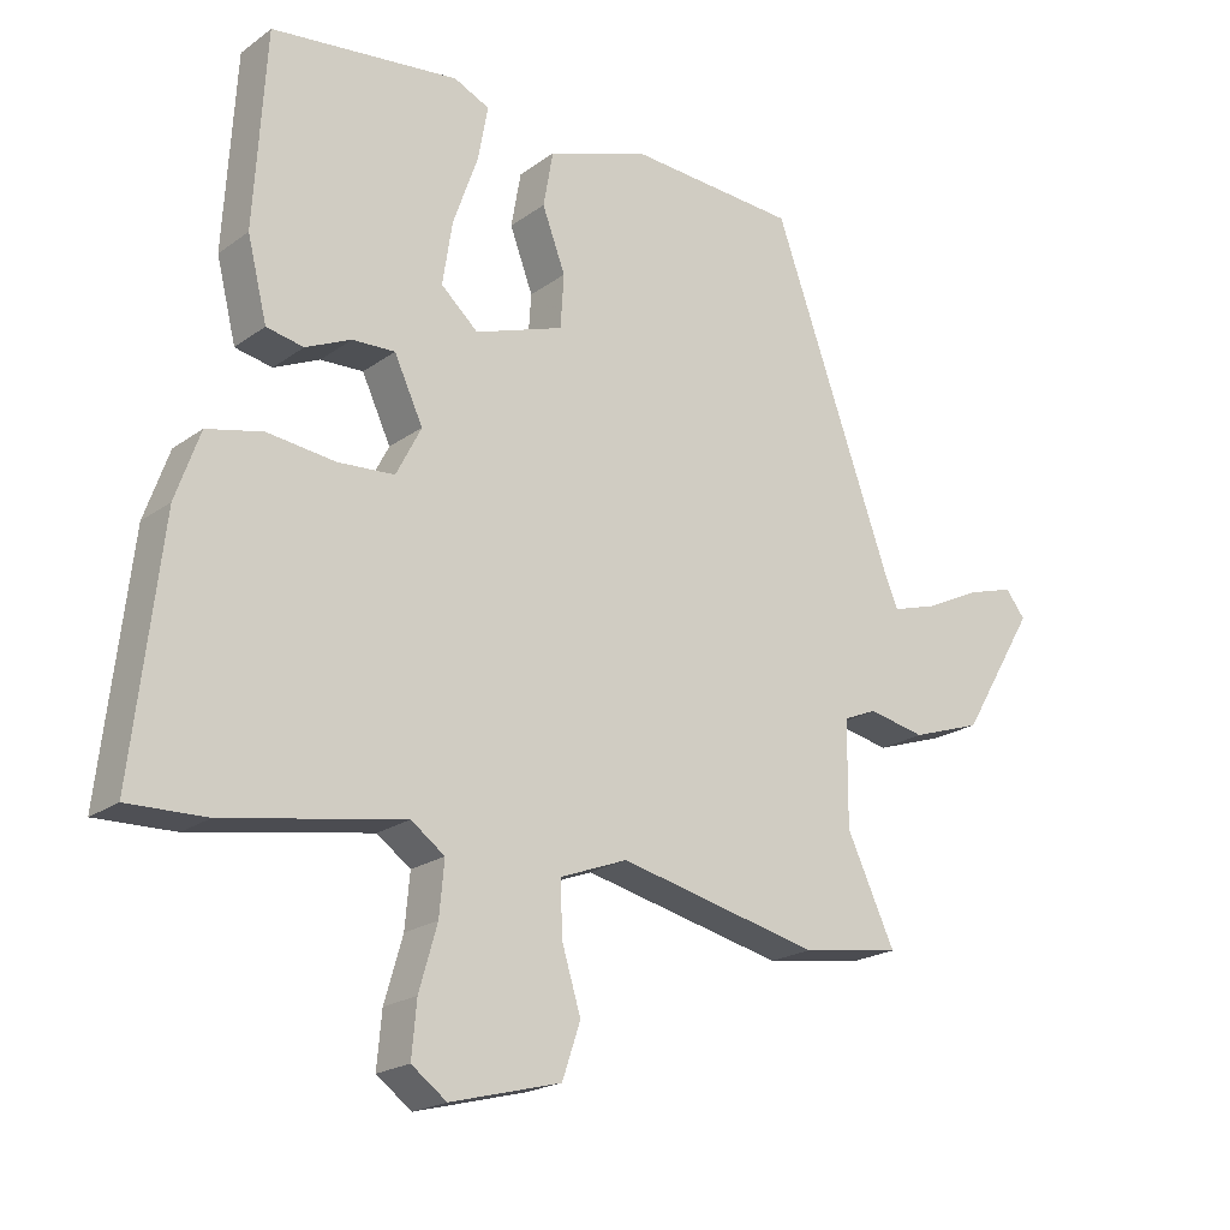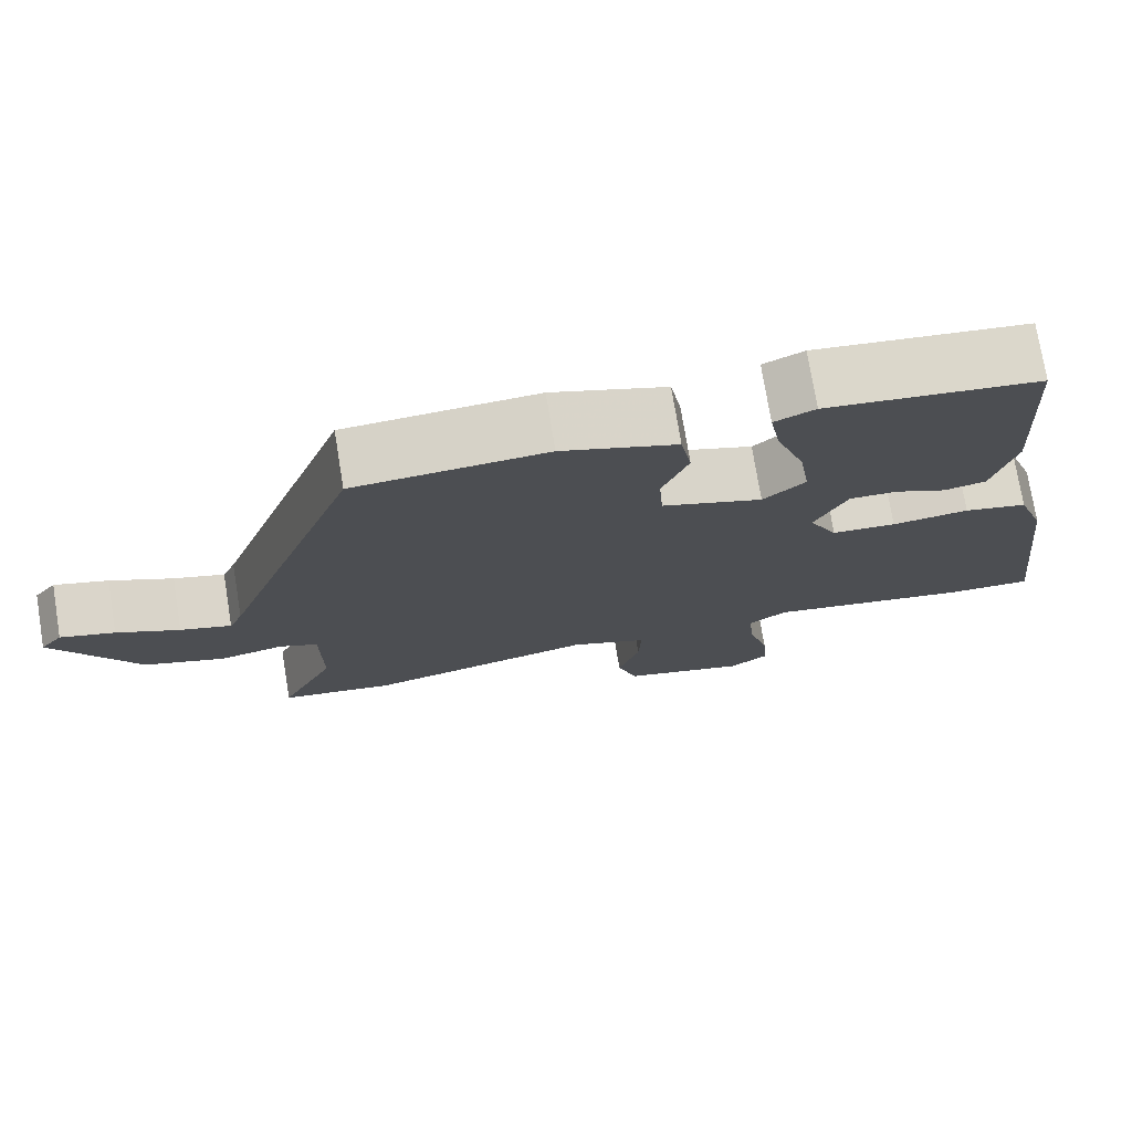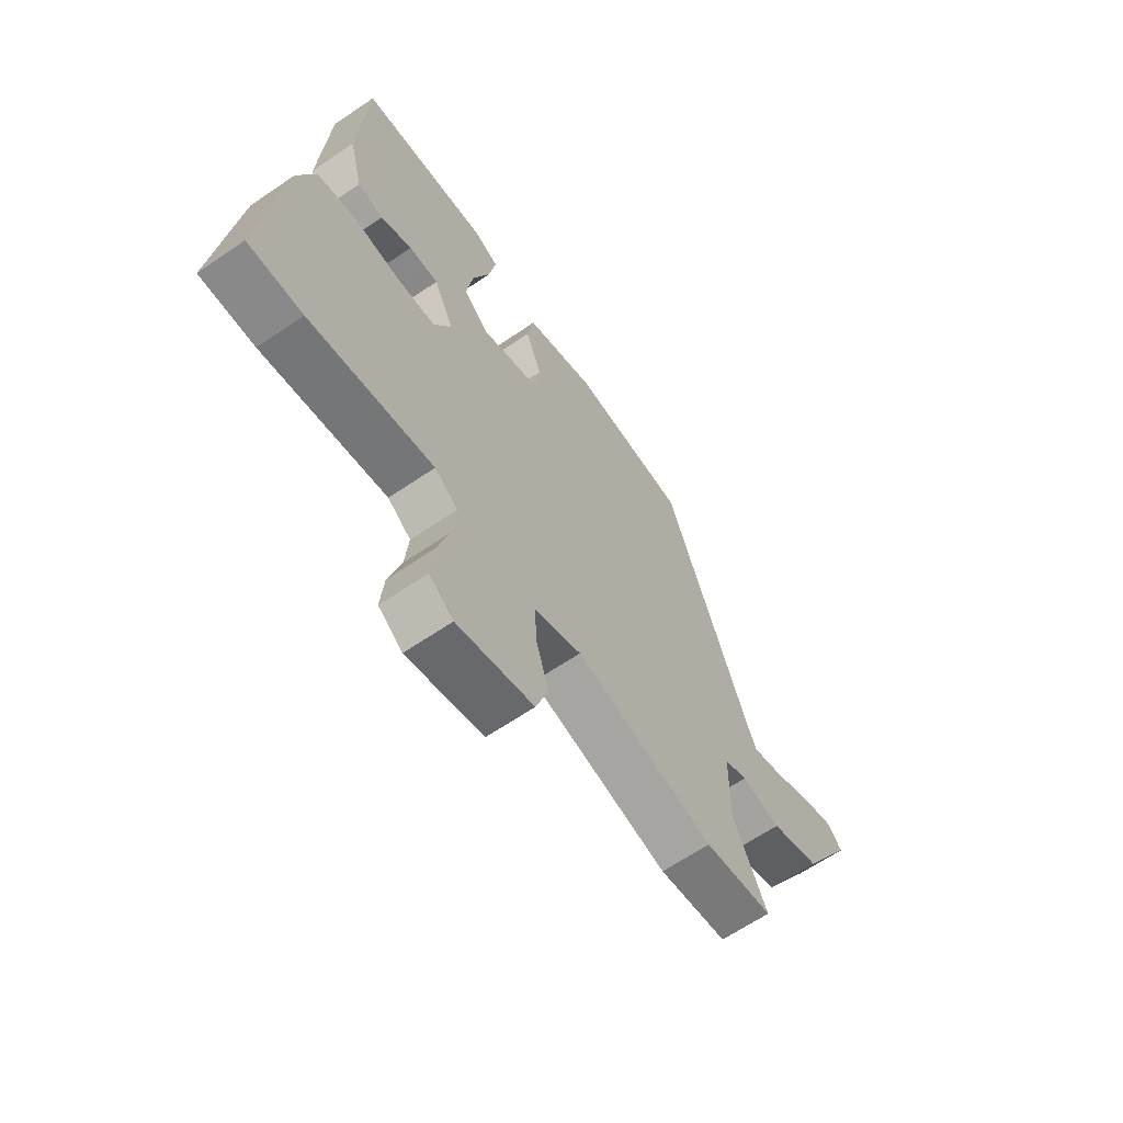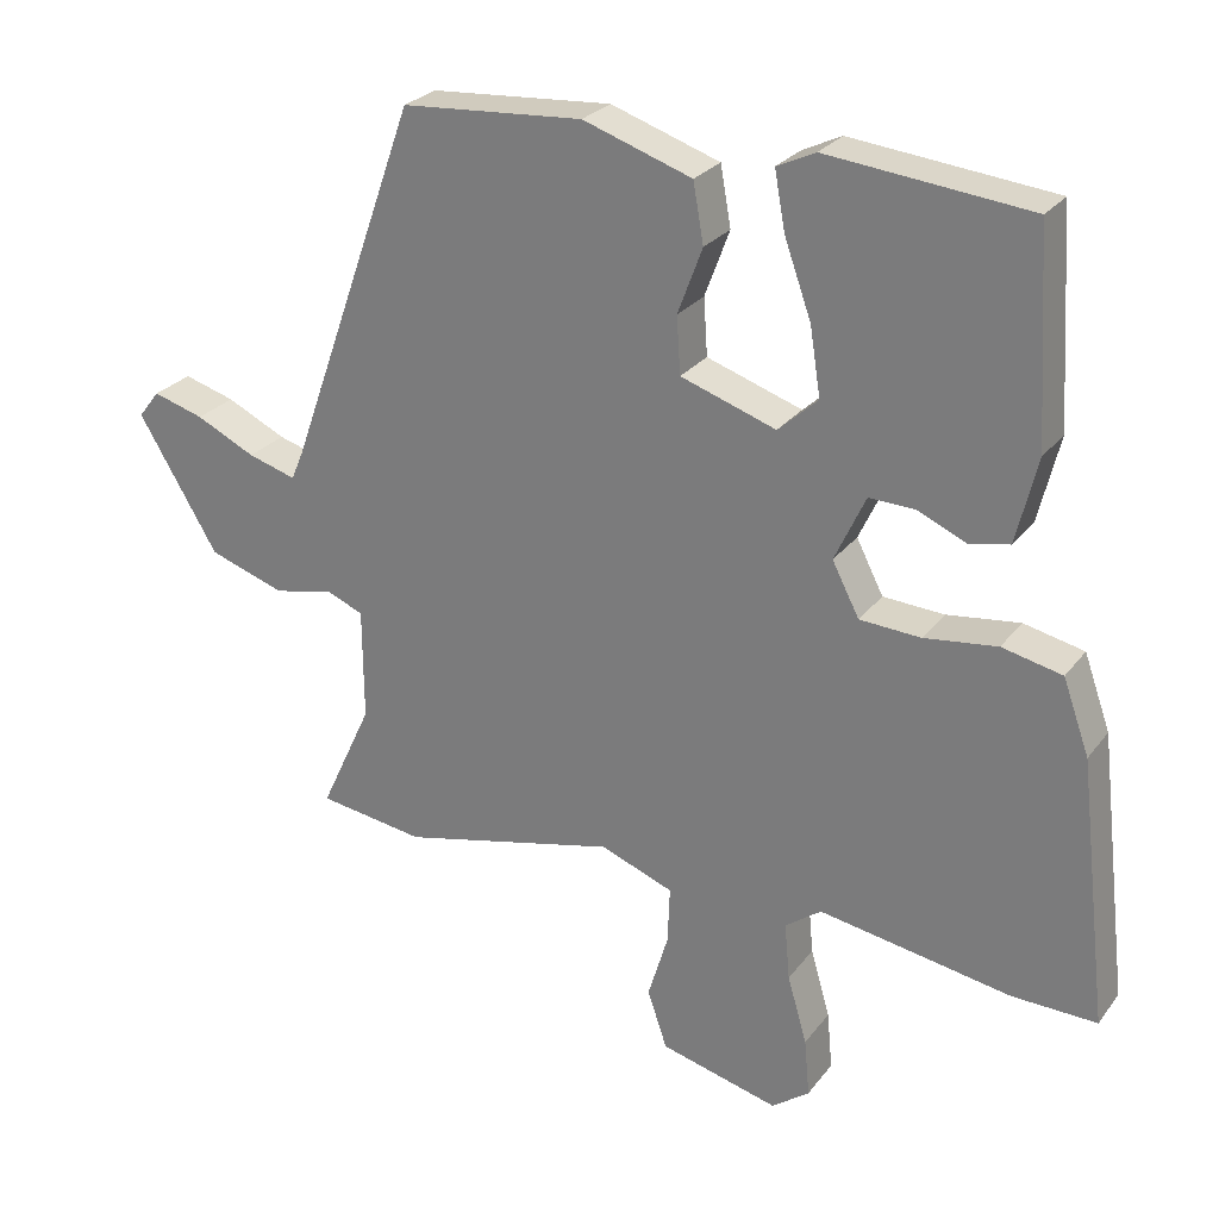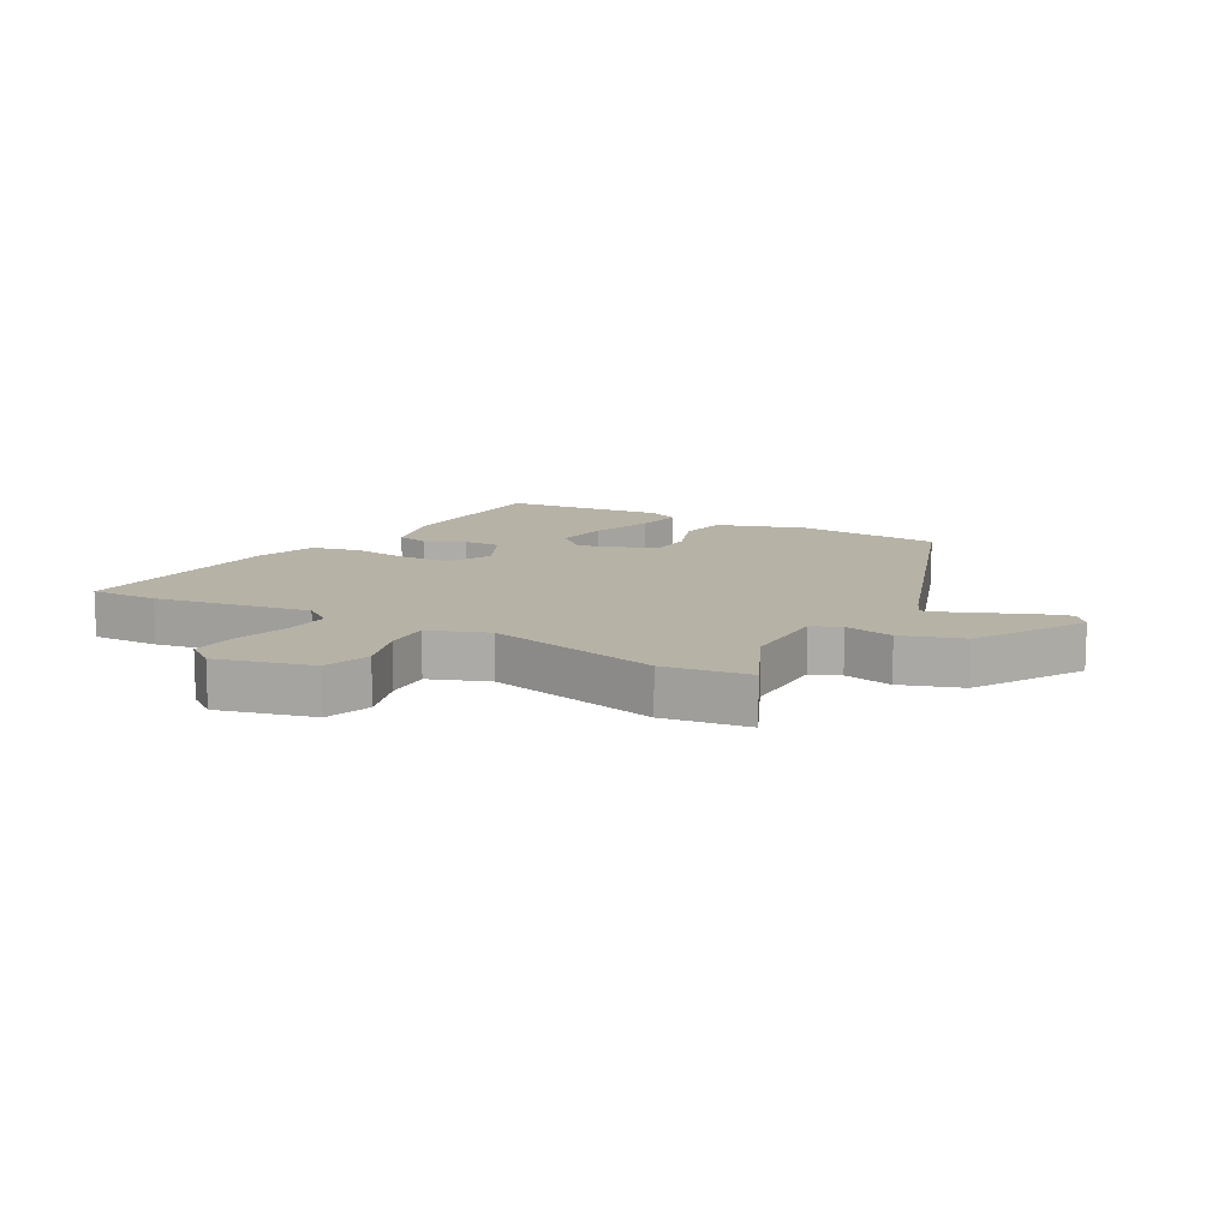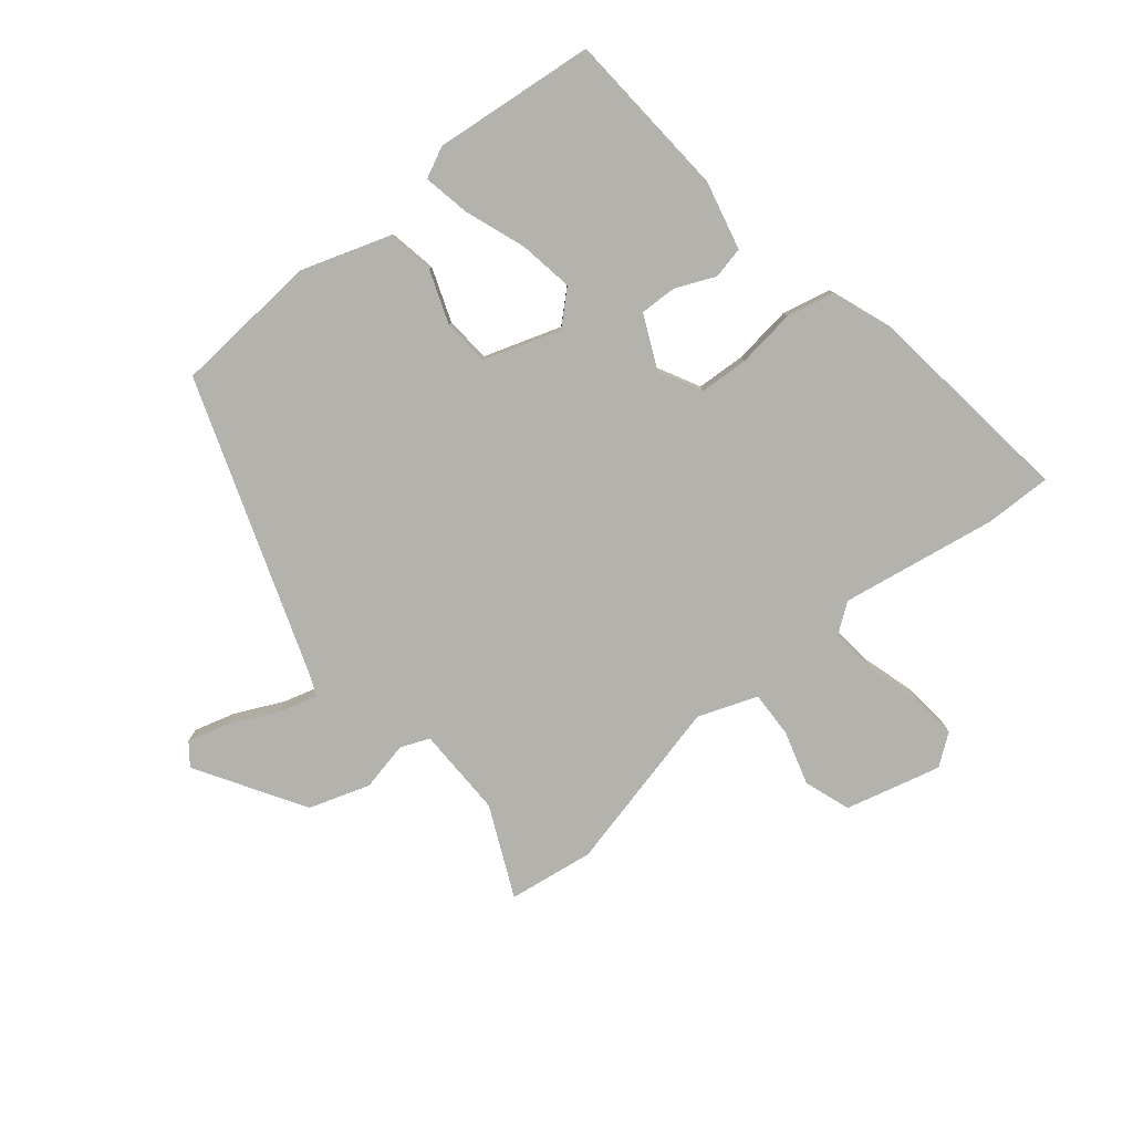
<metadata>
{"format":"obj","ext":"obj","renderer":"f3d","projection":"perspective","resolution":1024,"background":"white","views":[{"elev":-20.3,"azim":142.3,"up":"+Z"},{"elev":75.1,"azim":-9.3,"up":"+Z"},{"elev":-64.4,"azim":124.5,"up":"+Z"},{"elev":26.2,"azim":28.6,"up":"+Z"},{"elev":12.2,"azim":-150.8,"up":"+Y"},{"elev":-79.6,"azim":39.6,"up":"+Y"}]}
</metadata>
<code>
v -0.367 0.07 0.497
v -0.126 0.07 0.514
v 0.019 0.07 0.465
v 0.033 0.07 0.386
v 0 0.07 0.298
v 0.005 0.07 0.222
v 0.132 0.07 0.179
v 0.185 0.07 0.227
v 0.171 0.07 0.317
v 0.135 0.07 0.418
v 0.121 0.07 0.495
v 0.172 0.07 0.519
v 0.44 0.07 0.49
v 0.457 0.07 0.212
v 0.429 0.07 0.098
v 0.376 0.07 0.087
v 0.311 0.07 0.116
v 0.25 0.07 0.118
v 0.209 0.07 0.03
v 0.245 0.07 -0.04
v 0.326 0.07 -0.045
v 0.423 0.07 -0.033
v 0.503 0.07 -0.051
v 0.538 0.07 -0.149
v 0.579 0.07 -0.502
v 0.467 0.07 -0.499
v 0.211 0.07 -0.455
v 0.163 0.07 -0.49
v 0.17 0.07 -0.566
v 0.196 0.07 -0.656
v 0.203 0.07 -0.733
v 0.153 0.07 -0.77
v -0.005 0.07 -0.729
v -0.031 0.07 -0.652
v -0.004 0.07 -0.563
v -0.001 0.07 -0.487
v -0.098 0.07 -0.45
v -0.386 0.07 -0.517
v -0.528 0.07 -0.496
v -0.459 0.07 -0.348
v -0.46 0.07 -0.199
v -0.508 0.07 -0.179
v -0.589 0.07 -0.196
v -0.69 0.07 -0.162
v -0.796 0.07 0.015
v -0.768 0.07 0.051
v -0.7 0.07 0.031
v -0.621 0.07 -0.007
v -0.557 0.07 -0.026
v -0.54 0.07 0.014
v -0.367 0 0.497
v -0.126 0 0.514
v 0.019 0 0.465
v 0.033 0 0.386
v 0 0 0.298
v 0.005 0 0.222
v 0.132 0 0.179
v 0.185 0 0.227
v 0.171 0 0.317
v 0.135 0 0.418
v 0.121 0 0.495
v 0.172 0 0.519
v 0.44 0 0.49
v 0.457 0 0.212
v 0.429 0 0.098
v 0.376 0 0.087
v 0.311 0 0.116
v 0.25 0 0.118
v 0.209 0 0.03
v 0.245 0 -0.04
v 0.326 0 -0.045
v 0.423 0 -0.033
v 0.503 0 -0.051
v 0.538 0 -0.149
v 0.579 0 -0.502
v 0.467 0 -0.499
v 0.211 0 -0.455
v 0.163 0 -0.49
v 0.17 0 -0.566
v 0.196 0 -0.656
v 0.203 0 -0.733
v 0.153 0 -0.77
v -0.005 0 -0.729
v -0.031 0 -0.652
v -0.004 0 -0.563
v -0.001 0 -0.487
v -0.098 0 -0.45
v -0.386 0 -0.517
v -0.528 0 -0.496
v -0.459 0 -0.348
v -0.46 0 -0.199
v -0.508 0 -0.179
v -0.589 0 -0.196
v -0.69 0 -0.162
v -0.796 0 0.015
v -0.768 0 0.051
v -0.7 0 0.031
v -0.621 0 -0.007
v -0.557 0 -0.026
v -0.54 0 0.014
f 46 47 48
f 45 46 48
f 44 45 48
f 43 44 48
f 42 43 48
f 41 42 48 49
f 37 38 39 40
f 37 40 41
f 41 49 50
f 37 41 50
f 36 37 50
f 33 34 35
f 32 33 35
f 31 32 35
f 30 31 35
f 29 30 35
f 28 29 35 36
f 25 26 27
f 24 25 27
f 23 24 27
f 22 23 27
f 21 22 27
f 27 28 36
f 21 27 36
f 20 21 36
f 15 16 17
f 14 15 17
f 13 14 17
f 12 13 17
f 11 12 17
f 10 11 17
f 9 10 17
f 8 9 17 18
f 7 8 18 19
f 3 4 5
f 2 3 5
f 1 2 5
f 50 1 5
f 50 5 6
f 20 36 50
f 19 20 50
f 7 19 50
f 6 7 50
f 98 97 96
f 98 96 95
f 98 95 94
f 98 94 93
f 98 93 92
f 99 98 92 91
f 90 89 88 87
f 91 90 87
f 100 99 91
f 100 91 87
f 100 87 86
f 85 84 83
f 85 83 82
f 85 82 81
f 85 81 80
f 85 80 79
f 86 85 79 78
f 77 76 75
f 77 75 74
f 77 74 73
f 77 73 72
f 77 72 71
f 86 78 77
f 86 77 71
f 86 71 70
f 67 66 65
f 67 65 64
f 67 64 63
f 67 63 62
f 67 62 61
f 67 61 60
f 67 60 59
f 68 67 59 58
f 69 68 58 57
f 55 54 53
f 55 53 52
f 55 52 51
f 55 51 100
f 56 55 100
f 100 86 70
f 100 70 69
f 100 69 57
f 100 57 56
f 1 51 52 2
f 2 52 53 3
f 3 53 54 4
f 4 54 55 5
f 5 55 56 6
f 6 56 57 7
f 7 57 58 8
f 8 58 59 9
f 9 59 60 10
f 10 60 61 11
f 11 61 62 12
f 12 62 63 13
f 13 63 64 14
f 14 64 65 15
f 15 65 66 16
f 16 66 67 17
f 17 67 68 18
f 18 68 69 19
f 19 69 70 20
f 20 70 71 21
f 21 71 72 22
f 22 72 73 23
f 23 73 74 24
f 24 74 75 25
f 25 75 76 26
f 26 76 77 27
f 27 77 78 28
f 28 78 79 29
f 29 79 80 30
f 30 80 81 31
f 31 81 82 32
f 32 82 83 33
f 33 83 84 34
f 34 84 85 35
f 35 85 86 36
f 36 86 87 37
f 37 87 88 38
f 38 88 89 39
f 39 89 90 40
f 40 90 91 41
f 41 91 92 42
f 42 92 93 43
f 43 93 94 44
f 44 94 95 45
f 45 95 96 46
f 46 96 97 47
f 47 97 98 48
f 48 98 99 49
f 49 99 100 50
f 50 100 51 1

</code>
